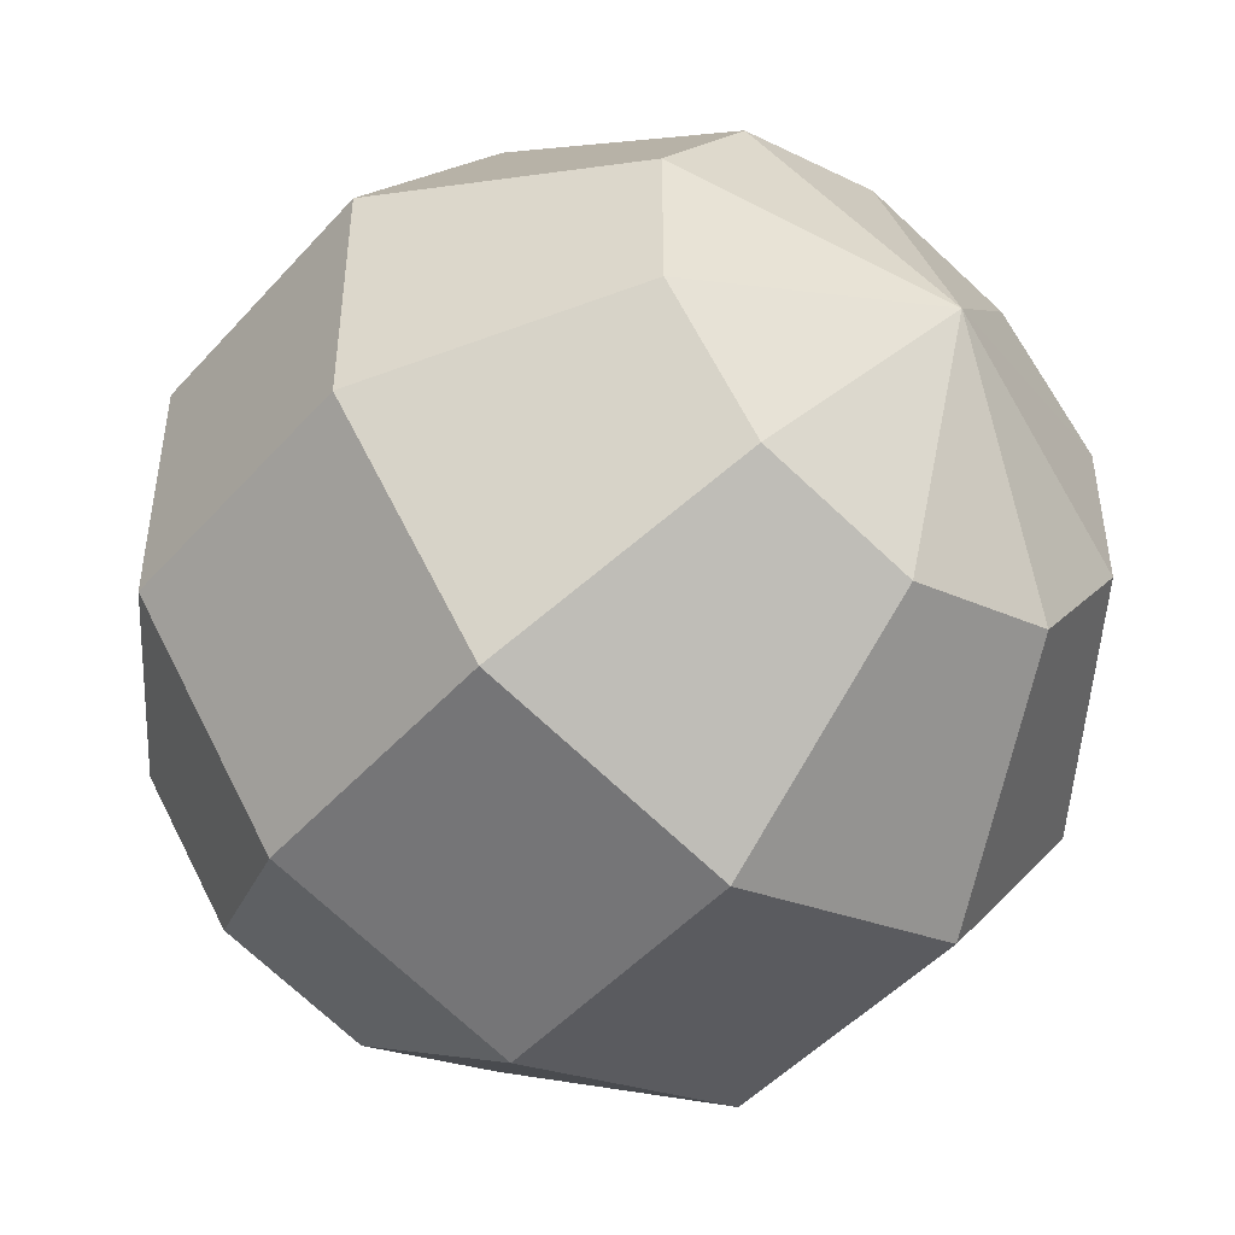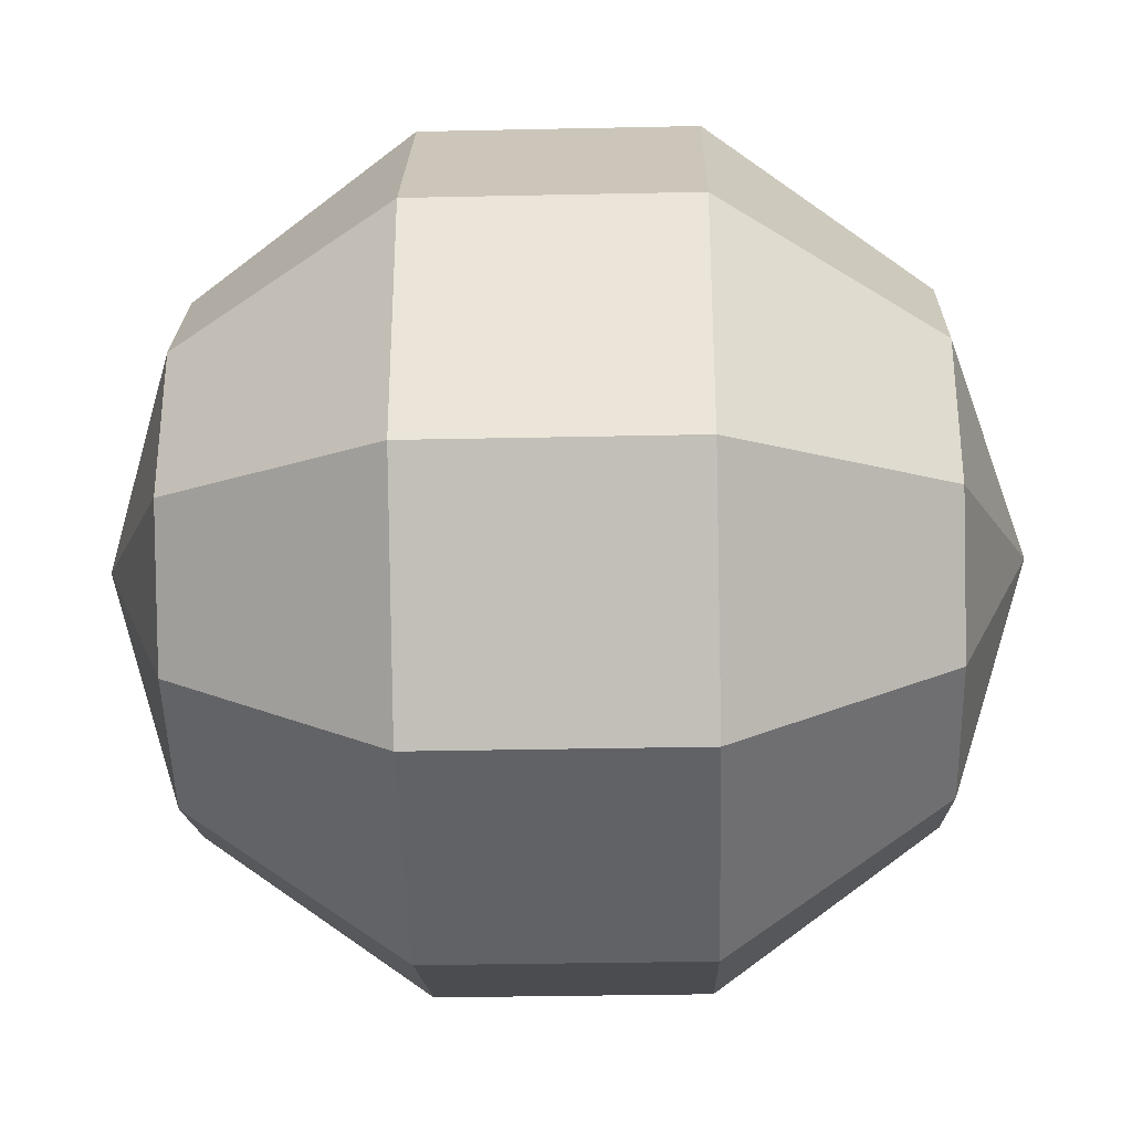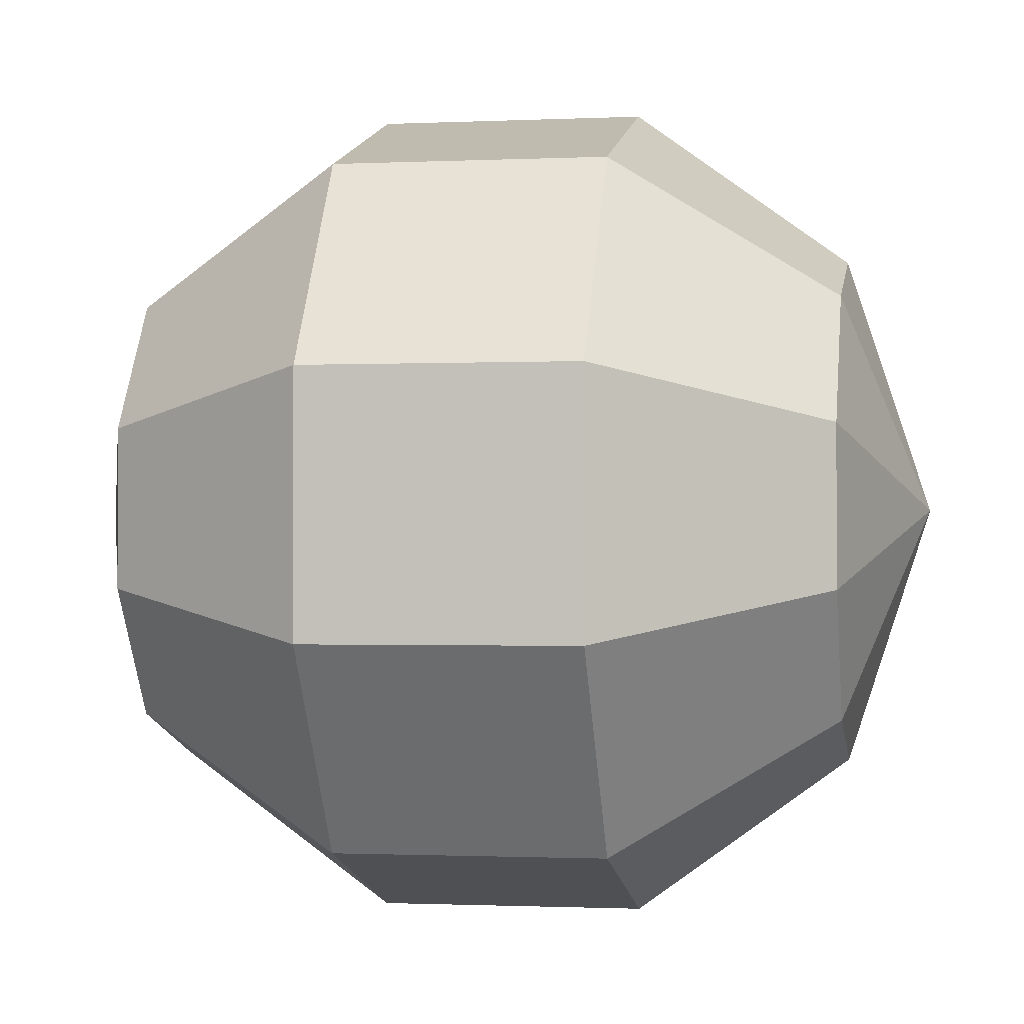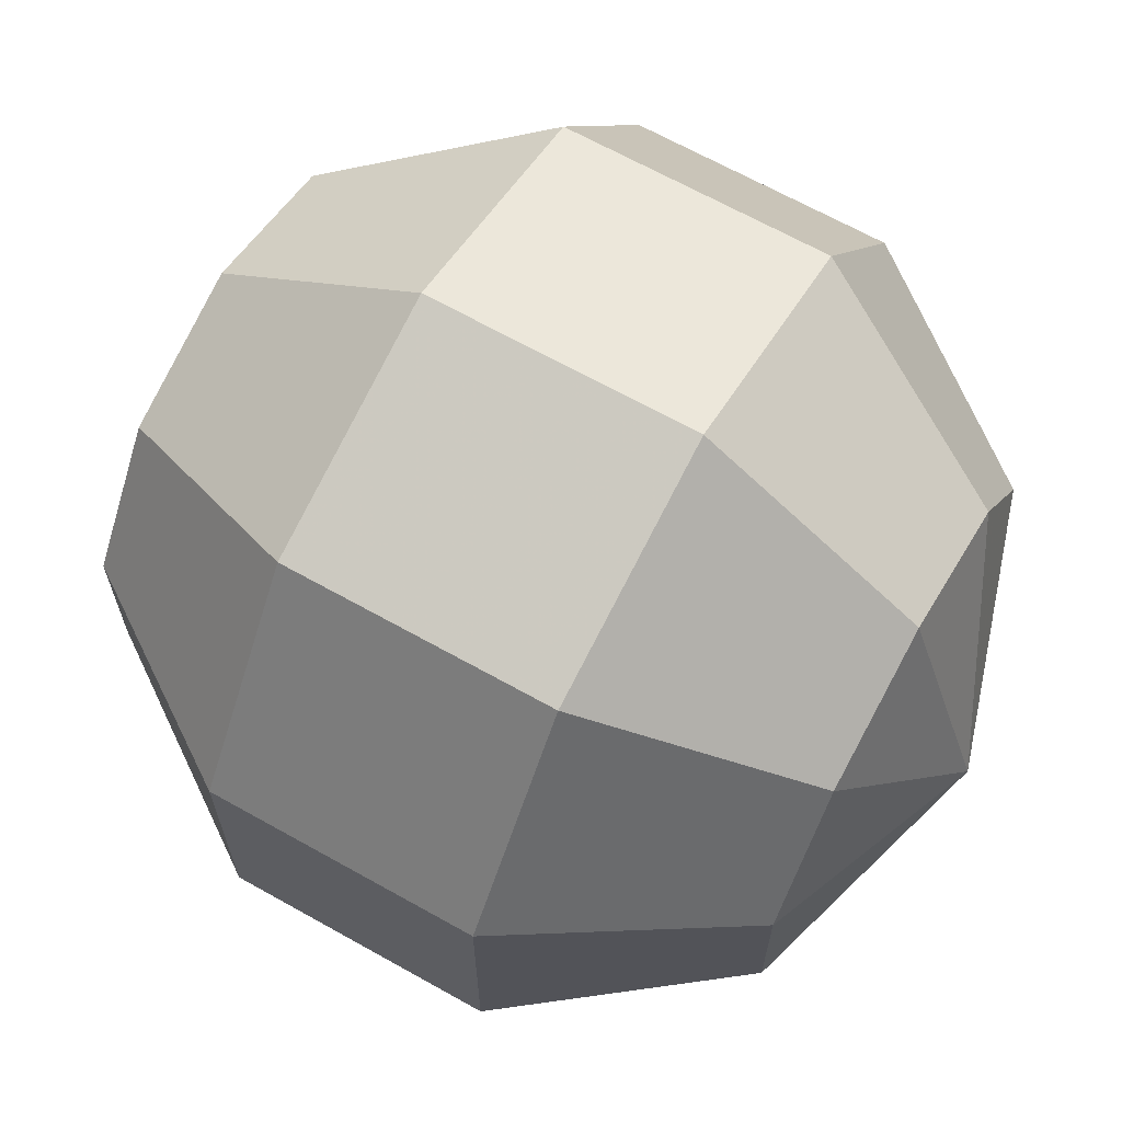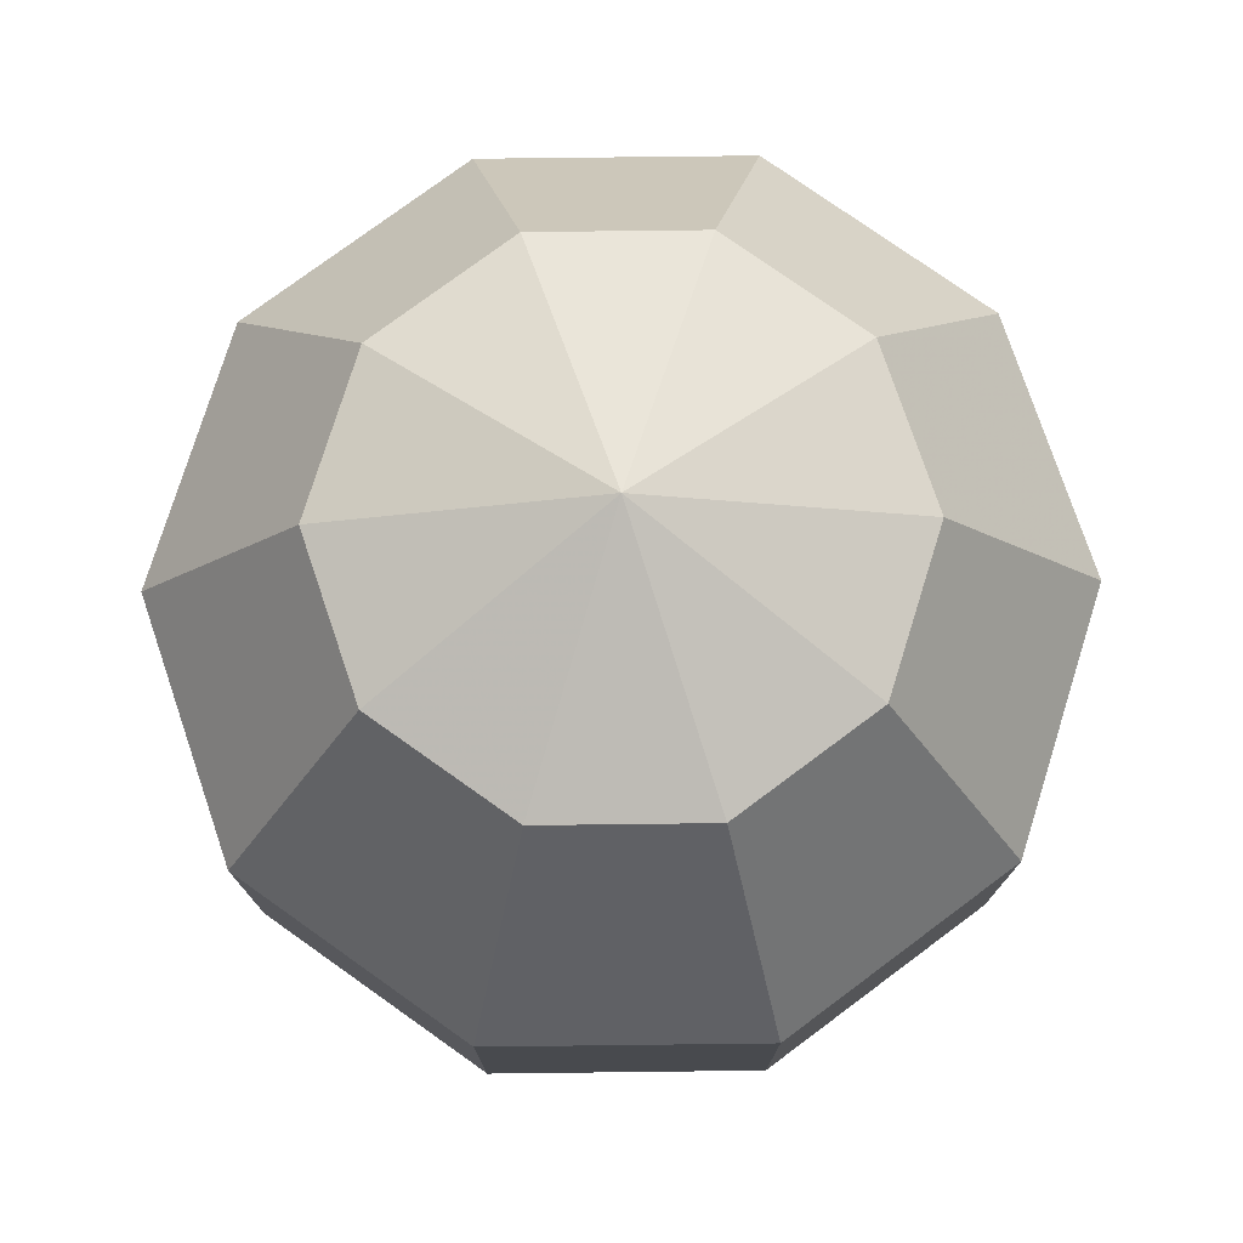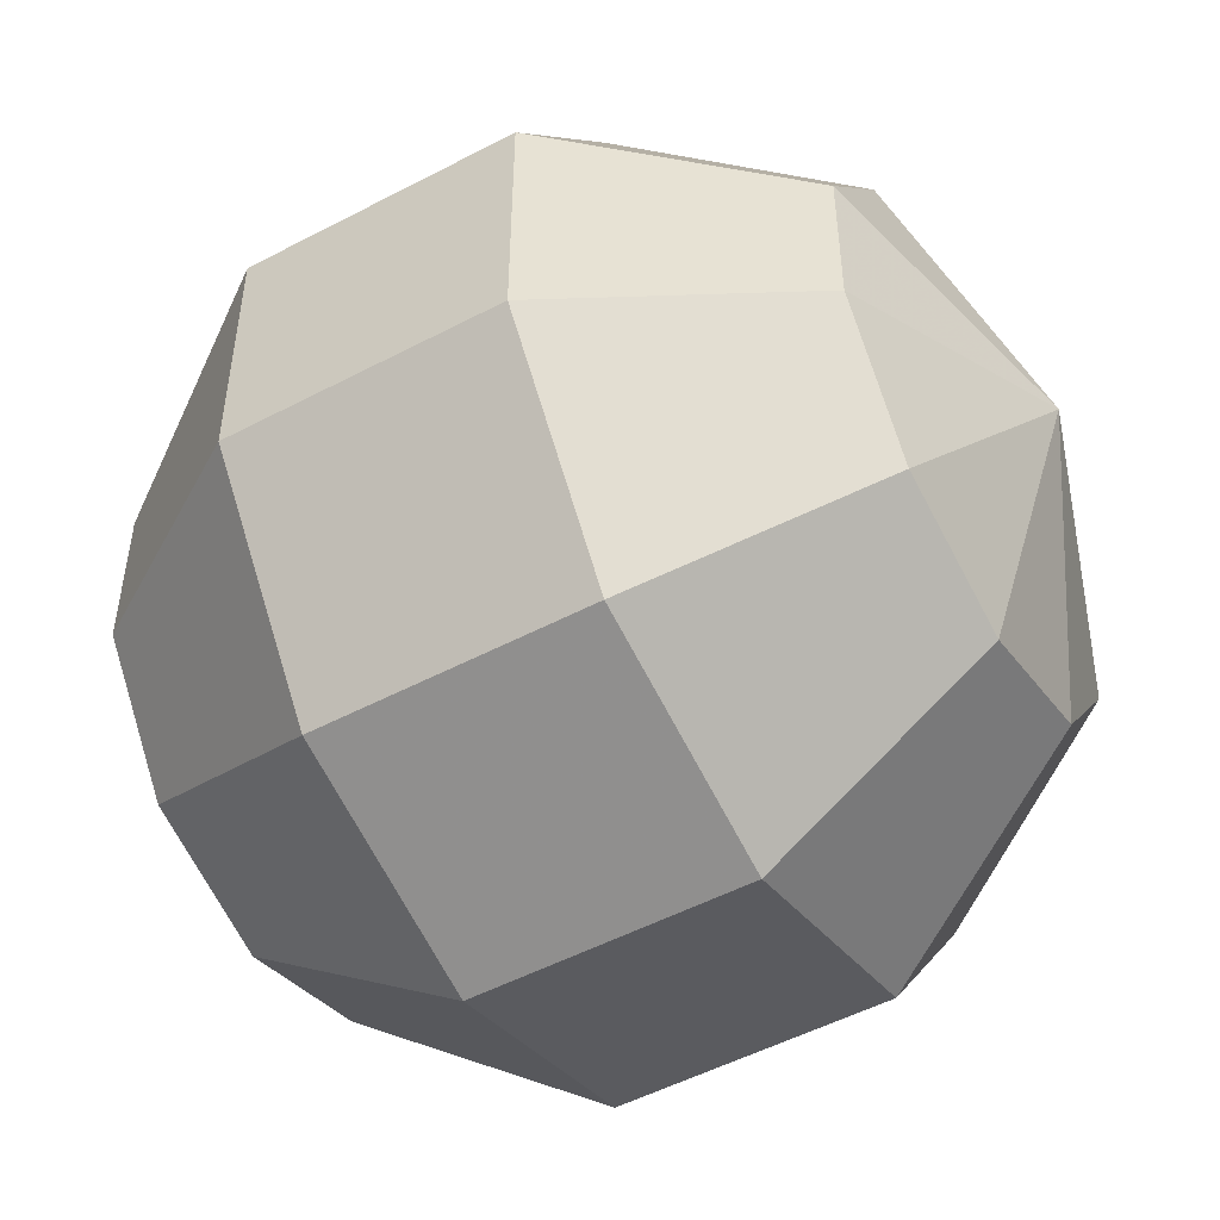
<metadata>
{"format":"obj","ext":"obj","renderer":"f3d","projection":"perspective","resolution":1024,"background":"white","views":[{"elev":-47.5,"azim":140.6,"up":"+Y"},{"elev":-32.7,"azim":-88.3,"up":"+Y"},{"elev":-1.1,"azim":99.9,"up":"+Y"},{"elev":66.6,"azim":119.4,"up":"+Y"},{"elev":76.9,"azim":-54.7,"up":"+Z"},{"elev":-51.3,"azim":-60.2,"up":"+Y"}]}
</metadata>
<code>
g Sphere01
v 0.05926 -6.311 51.06
v 0.05968 -4.978 51.49
v 0.8431 -5.233 51.49
v 1.327 -5.9 51.49
v 1.327 -6.724 51.49
v 0.8424 -7.39 51.49
v 0.0588 -7.644 51.49
v -0.7246 -7.39 51.49
v -1.209 -6.723 51.49
v -1.208 -5.899 51.49
v -0.7239 -5.233 51.49
v 0.0599 -4.155 52.63
v 1.328 -4.567 52.63
v 2.111 -5.646 52.63
v 2.11 -6.979 52.63
v 1.326 -8.057 52.63
v 0.05848 -8.468 52.63
v -1.209 -8.056 52.63
v -1.992 -6.977 52.63
v -1.992 -5.644 52.63
v -1.208 -4.566 52.63
v 0.05984 -4.155 54.03
v 1.327 -4.567 54.03
v 2.111 -5.646 54.03
v 2.11 -6.979 54.03
v 1.326 -8.057 54.03
v 0.05842 -8.468 54.03
v -1.209 -8.056 54.03
v -1.992 -6.977 54.03
v -1.992 -5.644 54.03
v -1.208 -4.566 54.03
v 0.05952 -4.978 55.16
v 0.8429 -5.233 55.16
v 1.327 -5.9 55.16
v 1.327 -6.724 55.16
v 0.8422 -7.39 55.16
v 0.05864 -7.644 55.16
v -0.7248 -7.39 55.16
v -1.209 -6.723 55.16
v -1.209 -5.899 55.16
v -0.7241 -5.233 55.16
v 0.05906 -6.311 55.6
v 0.05906 -6.311 55.6
f 1 2 3
f 1 3 4
f 1 4 5
f 1 5 6
f 1 6 7
f 1 7 8
f 1 8 9
f 1 9 10
f 1 10 11
f 1 11 2
f 2 12 13
f 2 13 3
f 3 13 14
f 3 14 4
f 4 14 15
f 4 15 5
f 5 15 16
f 5 16 6
f 6 16 17
f 6 17 7
f 7 17 18
f 7 18 8
f 8 18 19
f 8 19 9
f 9 19 20
f 9 20 10
f 10 20 21
f 10 21 11
f 11 21 12
f 11 12 2
f 12 22 23
f 12 23 13
f 13 23 24
f 13 24 14
f 14 24 25
f 14 25 15
f 15 25 26
f 15 26 16
f 16 26 27
f 16 27 17
f 17 27 28
f 17 28 18
f 18 28 29
f 18 29 19
f 19 29 30
f 19 30 20
f 20 30 31
f 20 31 21
f 21 31 22
f 21 22 12
f 22 32 33
f 22 33 23
f 23 33 34
f 23 34 24
f 24 34 35
f 24 35 25
f 25 35 36
f 25 36 26
f 26 36 37
f 26 37 27
f 27 37 38
f 27 38 28
f 28 38 39
f 28 39 29
f 29 39 40
f 29 40 30
f 30 40 41
f 30 41 31
f 31 41 32
f 31 32 22
f 42 33 32
f 42 34 33
f 42 35 34
f 43 36 35
f 43 37 36
f 43 38 37
f 43 39 38
f 42 40 39
f 42 41 40
f 42 32 41

</code>
